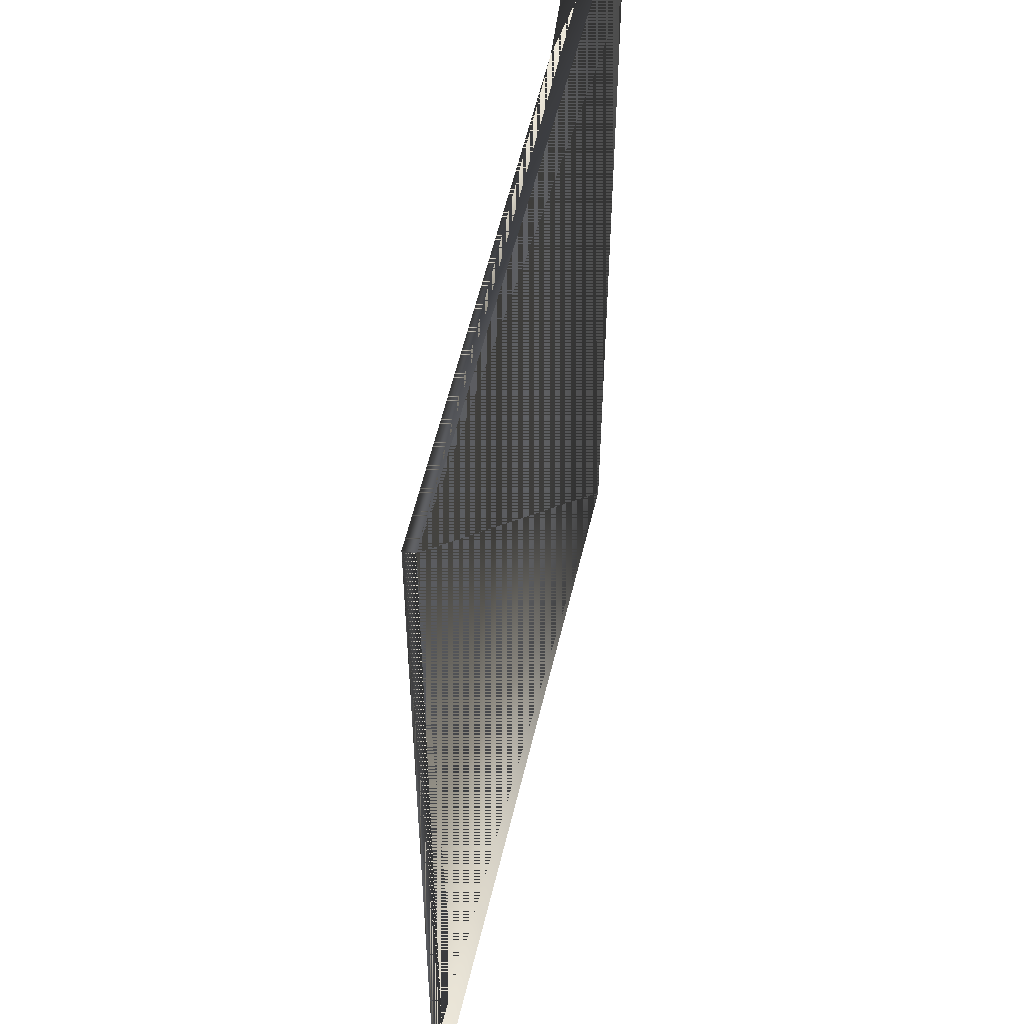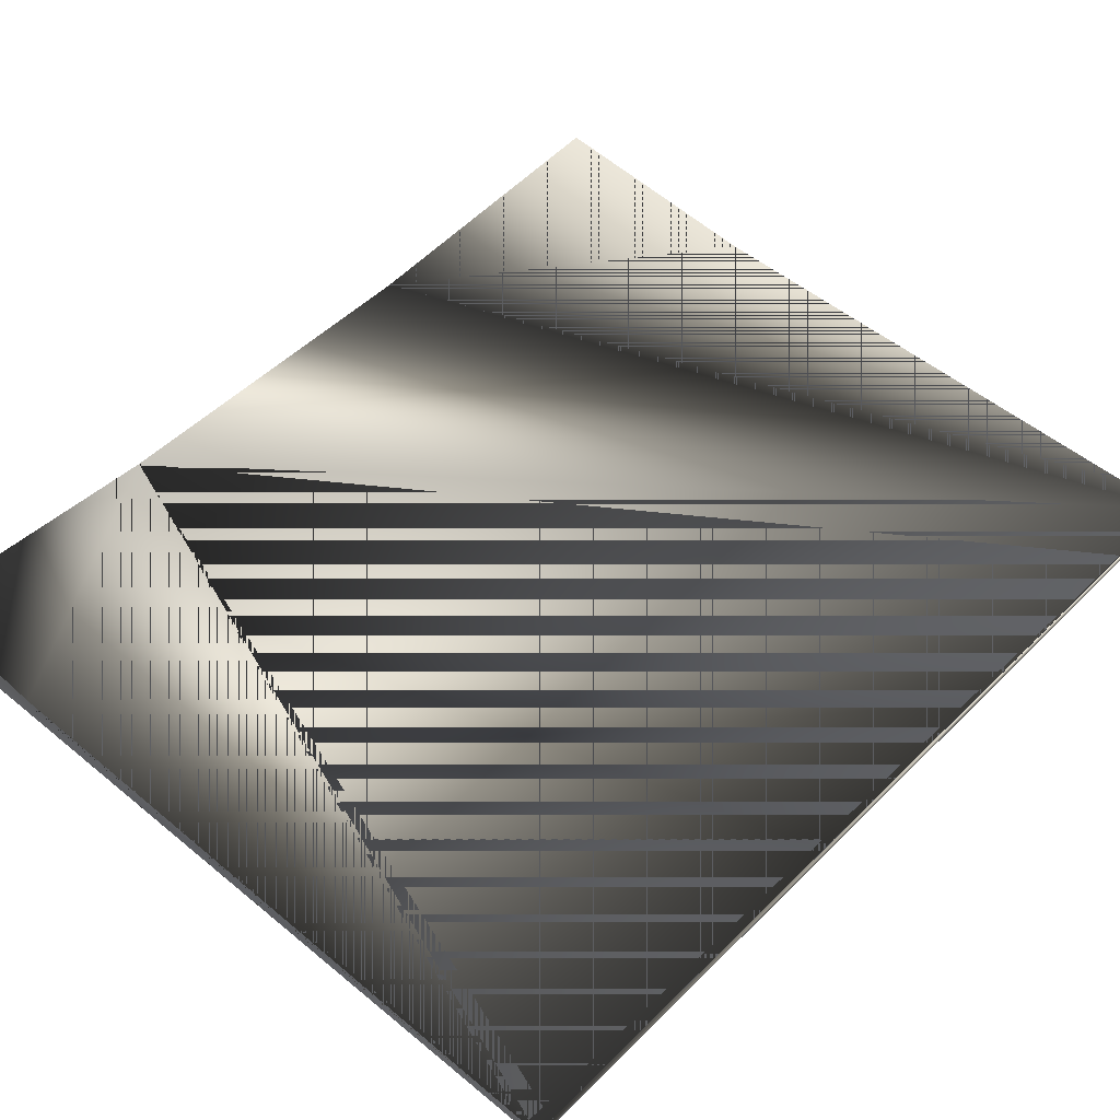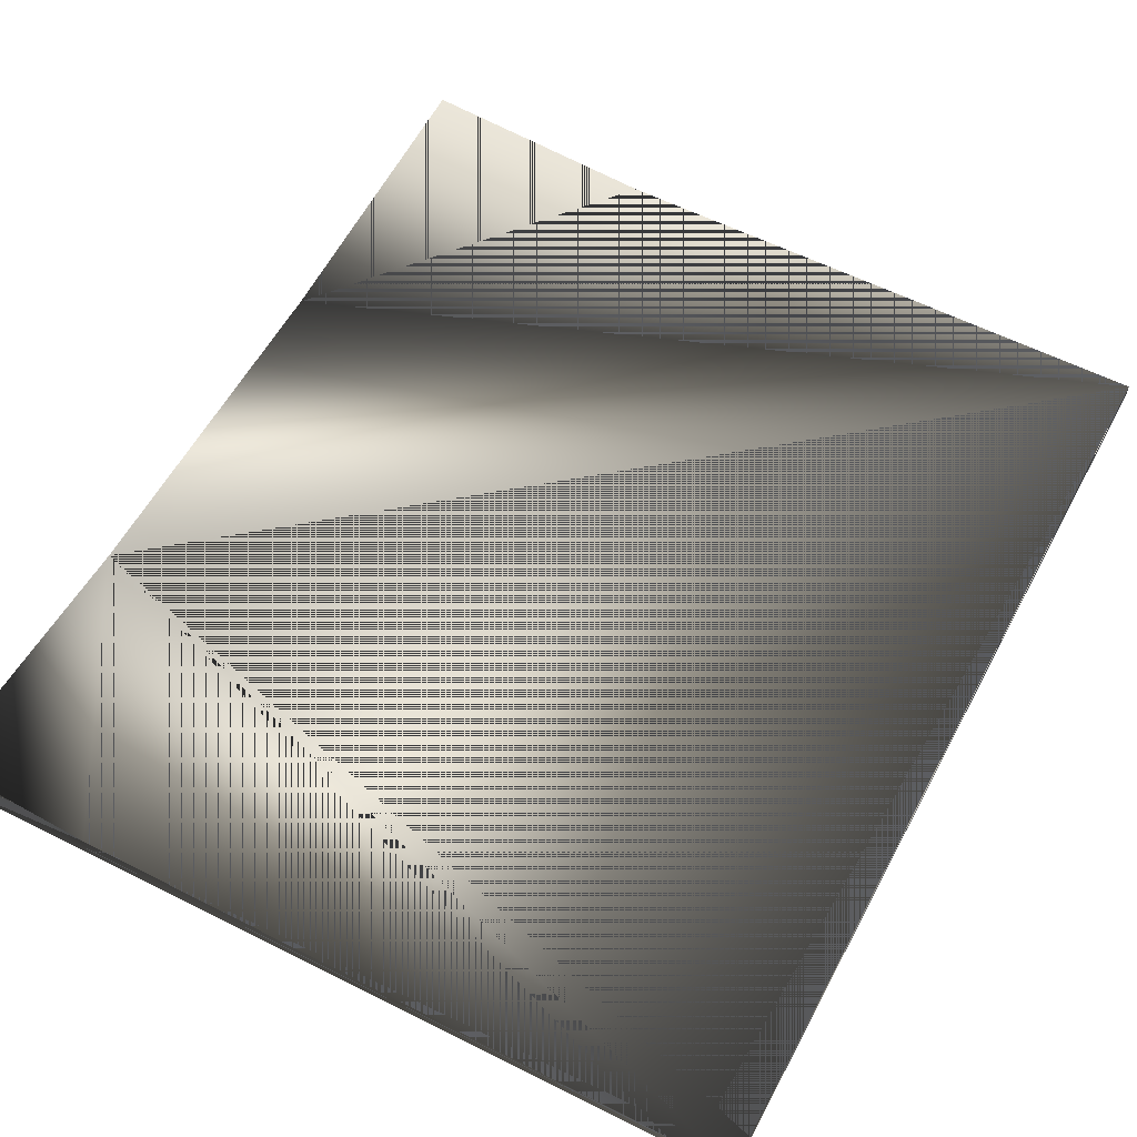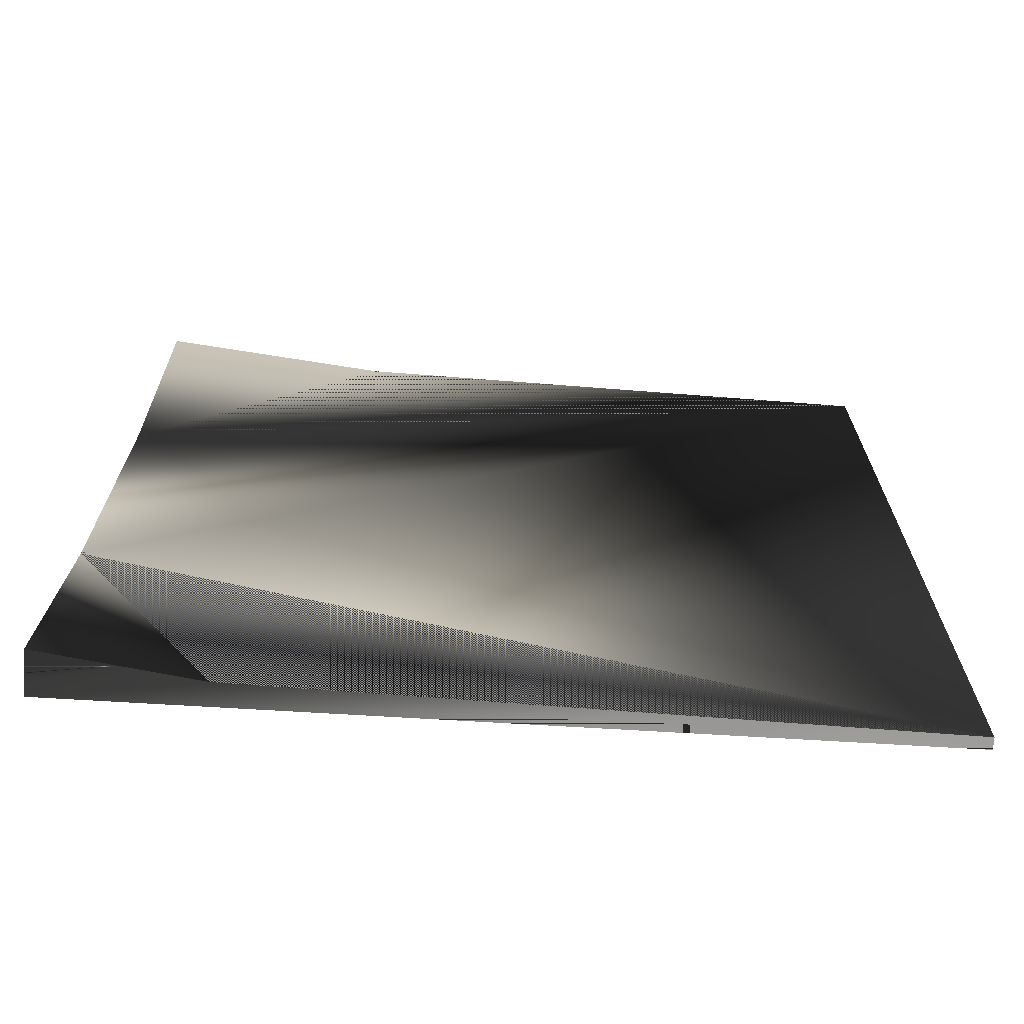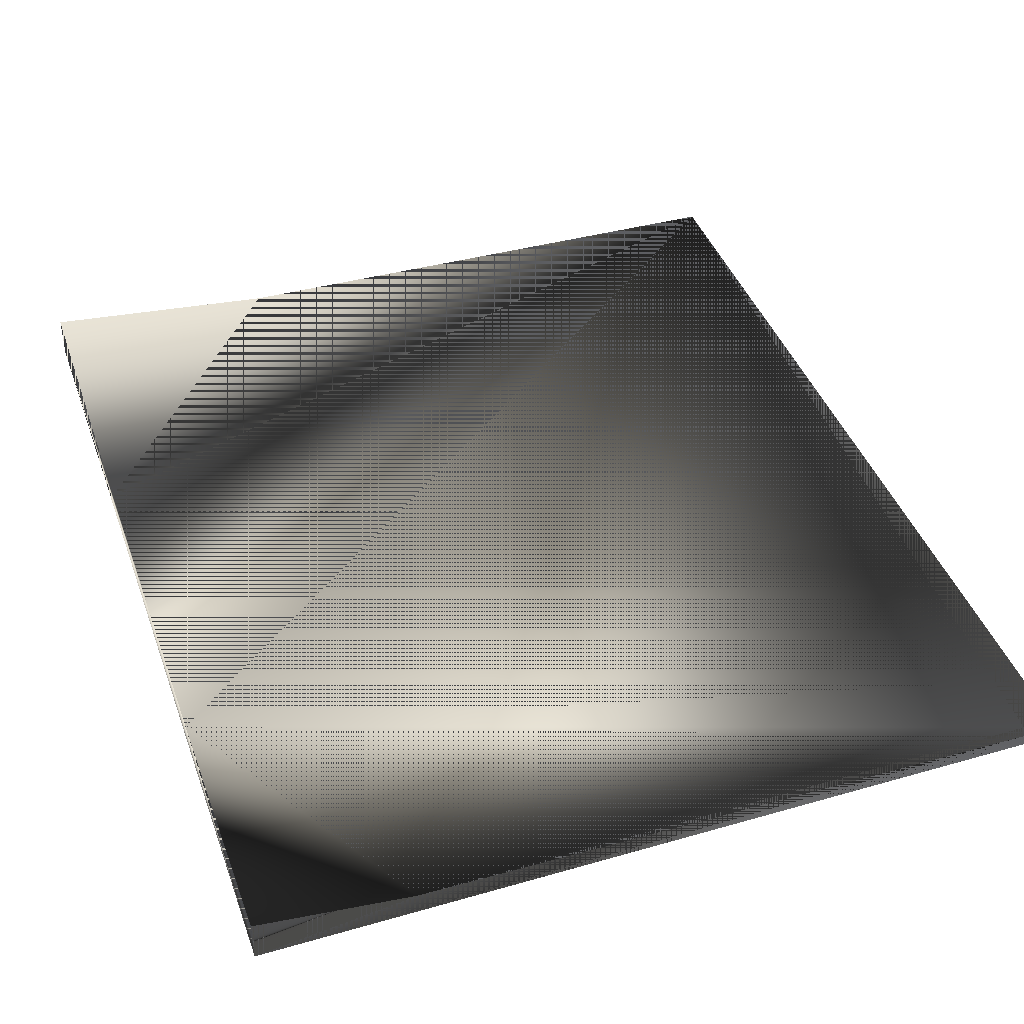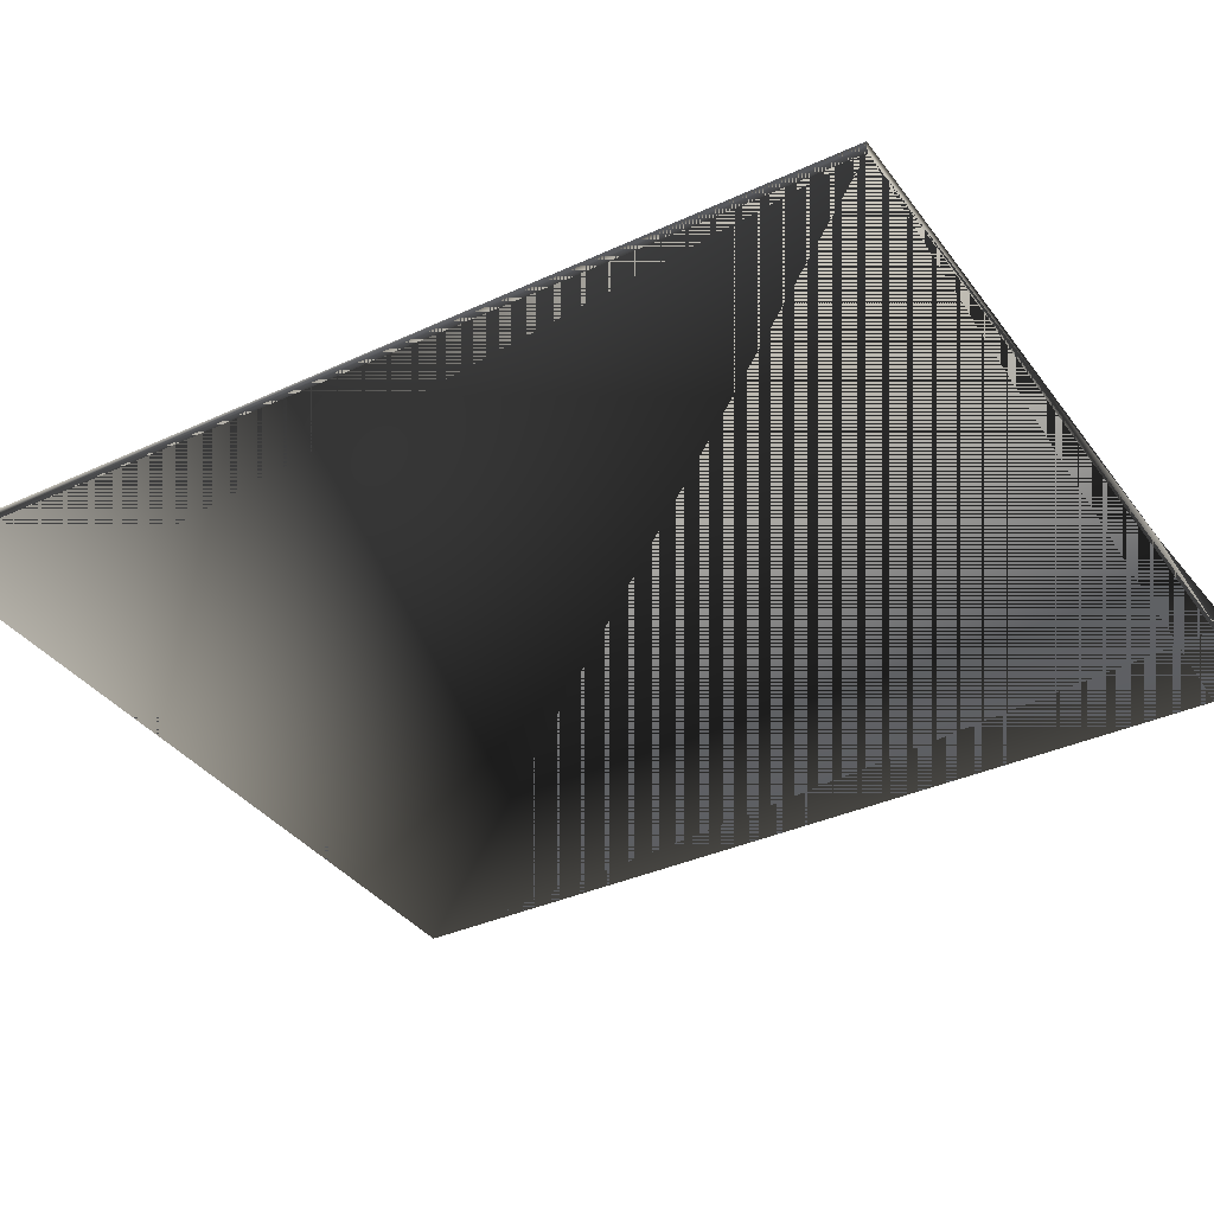
<metadata>
{"format":"obj","ext":"obj","renderer":"f3d","projection":"perspective","resolution":1024,"background":"white","views":[{"elev":52.6,"azim":-77.4,"up":"+Z"},{"elev":49.6,"azim":-137.5,"up":"+Y"},{"elev":56.8,"azim":-152.2,"up":"+Y"},{"elev":-70.3,"azim":176.1,"up":"+Z"},{"elev":41.6,"azim":161.1,"up":"+Y"},{"elev":-35.7,"azim":-58.6,"up":"+Y"}]}
</metadata>
<code>
g SM_magazine
v -13 0.6488 17.59
v 14.5 1.502 -14.31
v 14.5 1.502 -14.31
v -13 0.6488 -14.31
v -13 0.2536 -14.31
v -13 0.2536 17.59
v -13 0.6488 17.59
v 14.5 0.03711 -14.31
v -13 0.2536 -14.31
v -13 0.6488 -14.31
v 14.5 1.567 17.59
v 14.5 0.03711 17.59
v 14.5 0.03711 -14.31
v 14.5 1.502 -14.31
v -13 0.2536 17.59
v 14.5 0.03711 17.59
v 14.5 1.567 17.59
v -13 0.6488 -14.31
v -13 0.6488 17.59
v 14.5 1.567 17.59
v 14.5 0.03711 17.59
v -13 0.2536 17.59
v -13 0.2536 -14.31
v 14.5 0.03711 -14.31
v 14.5 0.8653 7.238
v 14.5 0.8653 7.238
v 9.301 0.8485 -14.31
v 9.301 0.8485 -14.31
v 6.354 0.8351 17.59
v 6.354 0.8351 17.59
v 14.5 0.8653 -5.067
v 14.5 0.8653 -5.067
f 24 21 22
f 13 31 12
f 32 18 19
f 27 18 32
f 16 29 15
f 31 13 14
f 29 1 15
f 8 9 10
f 10 28 8
f 5 6 7
f 7 4 5
f 22 23 24
f 25 11 12
f 19 30 26
f 28 2 8
f 3 27 32
f 29 16 17
f 30 20 26
f 31 25 12
f 19 26 32
f 22 21 24
f 12 31 13
f 19 18 32
f 32 18 27
f 15 29 16
f 14 13 31
f 15 1 29
f 10 9 8
f 8 28 10
f 7 6 5
f 5 4 7
f 24 23 22
f 12 11 25
f 26 30 19
f 8 2 28
f 32 27 3
f 17 16 29
f 26 20 30
f 12 25 31
f 32 26 19

</code>
